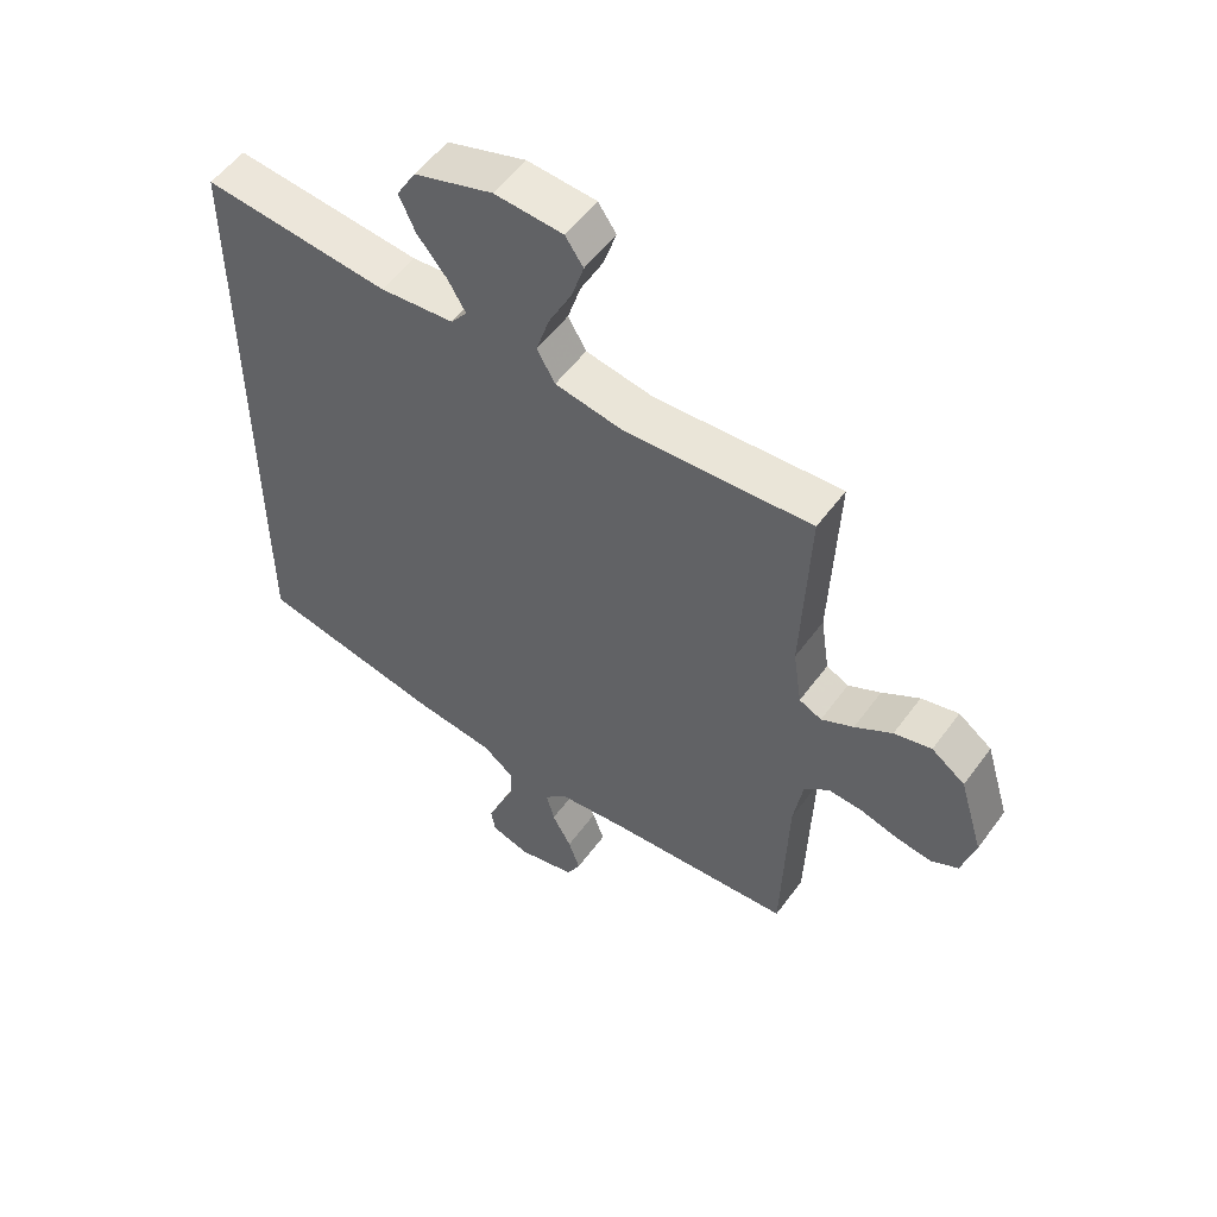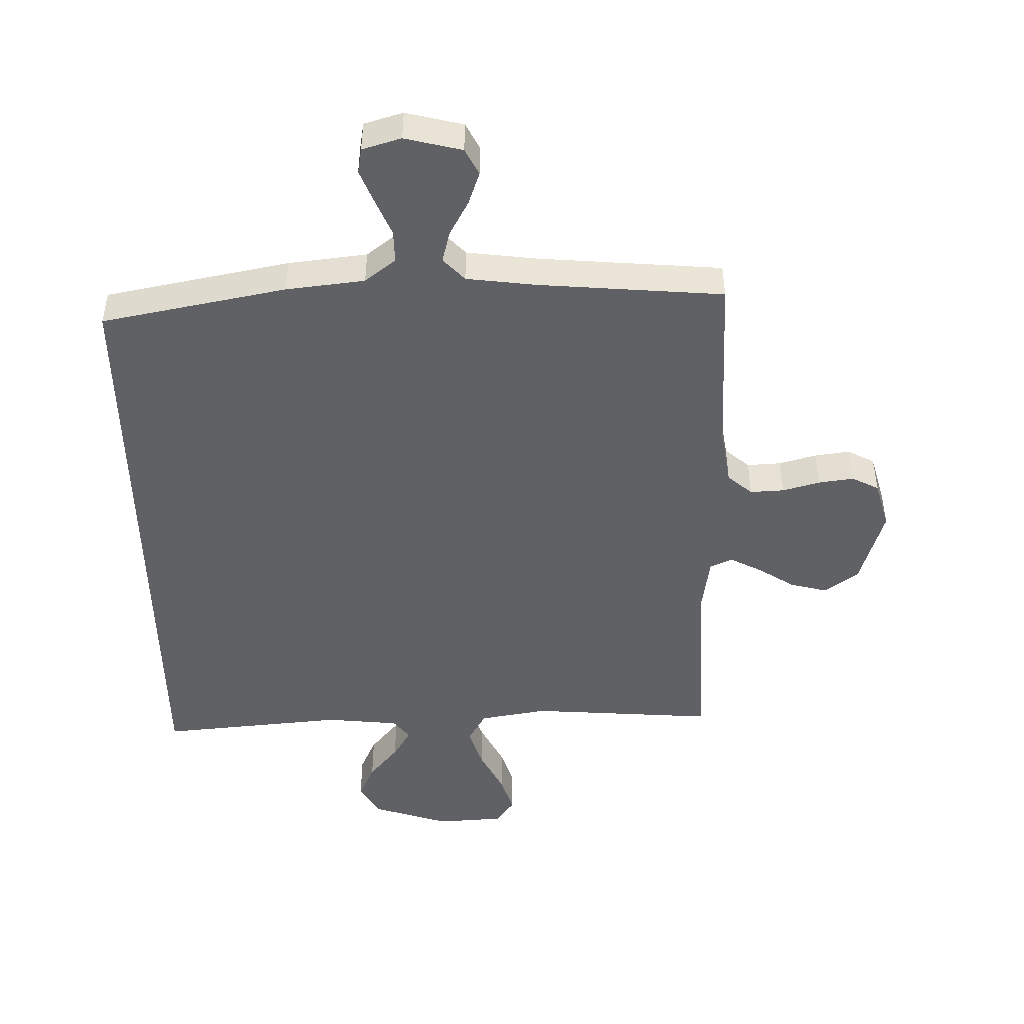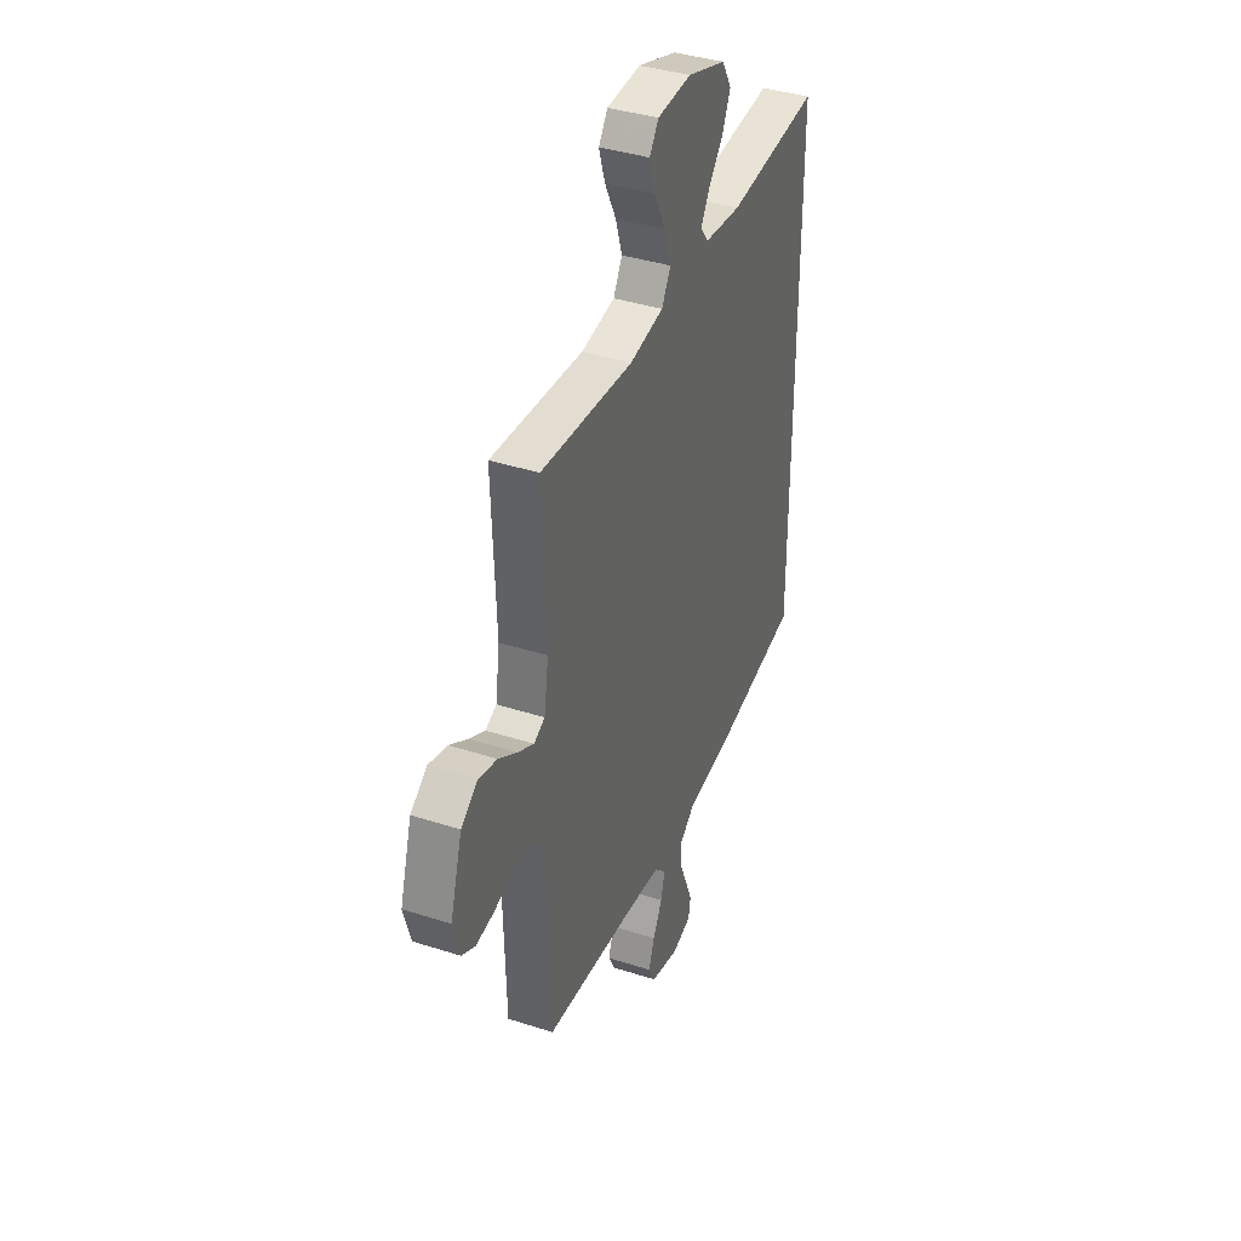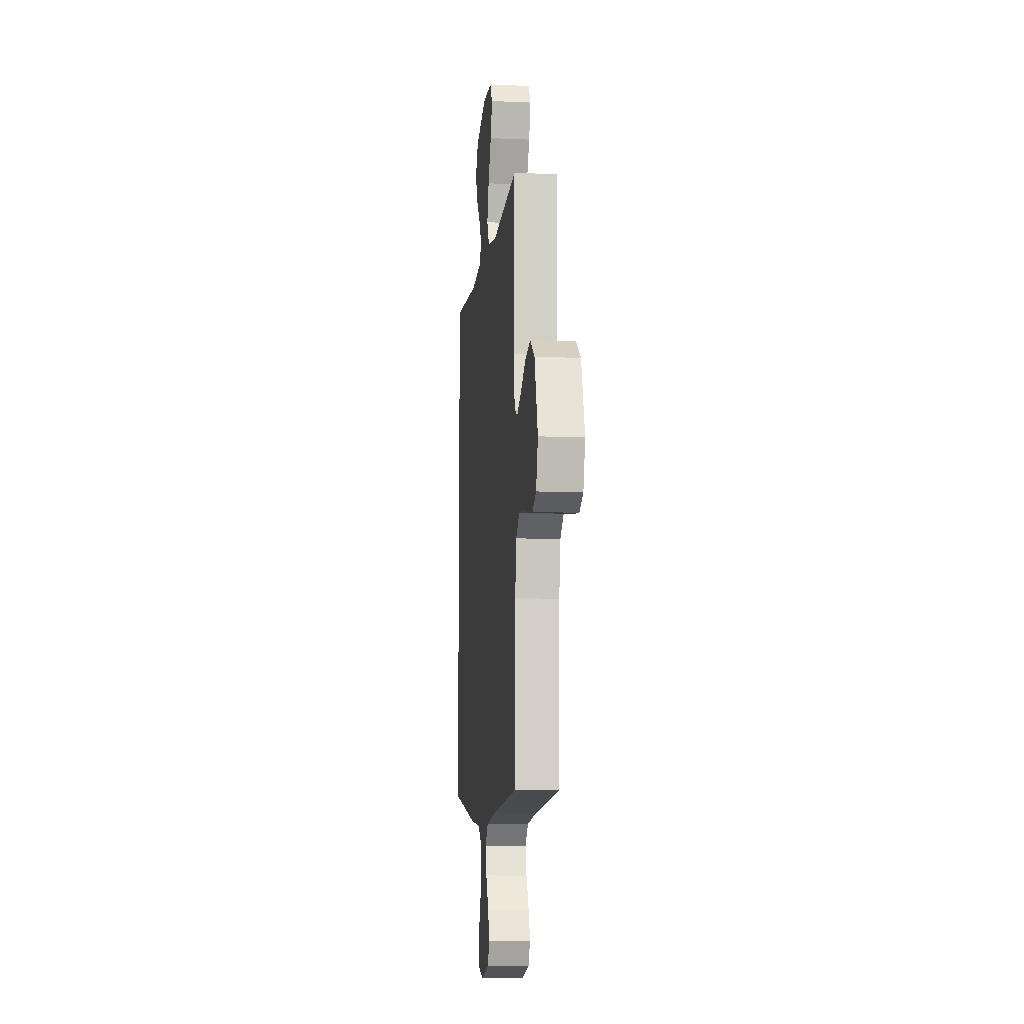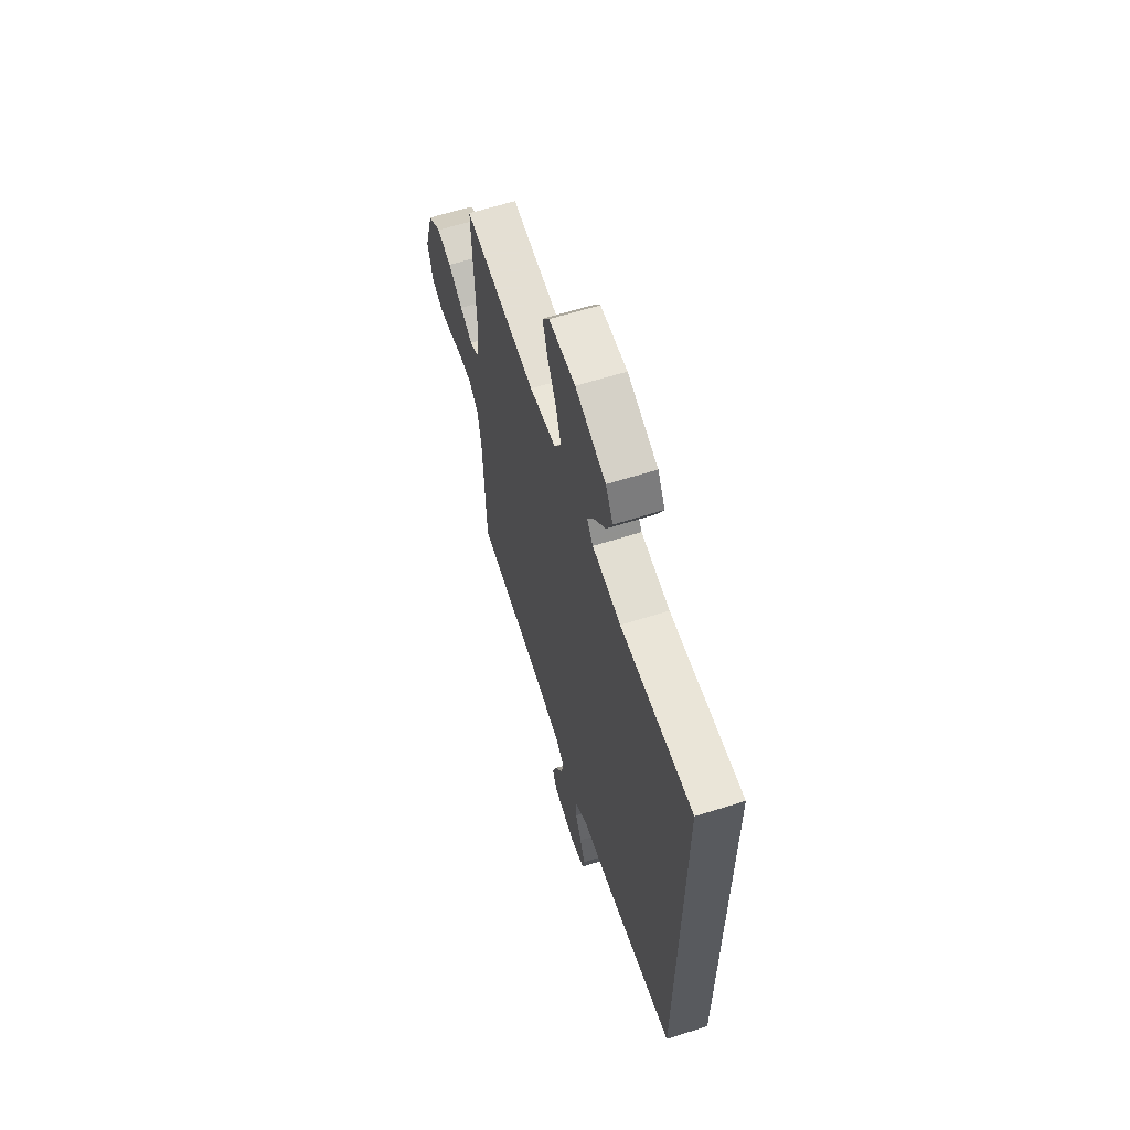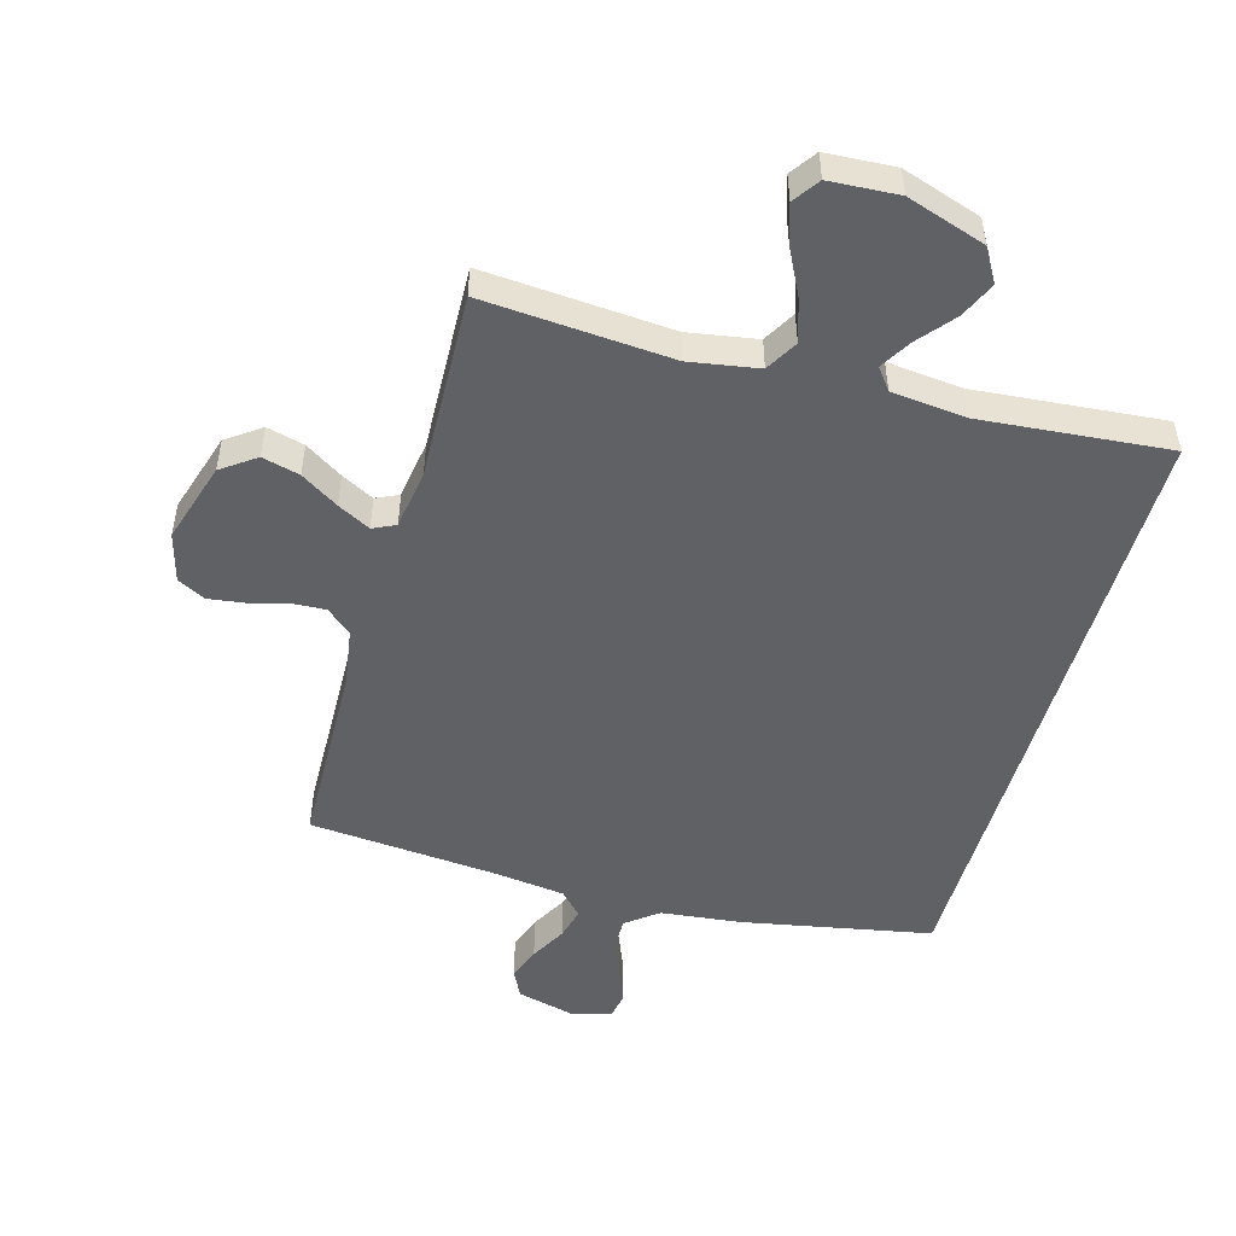
<metadata>
{"format":"obj","ext":"obj","renderer":"f3d","projection":"perspective","resolution":1024,"background":"white","views":[{"elev":54.4,"azim":-144.5,"up":"+Z"},{"elev":-47.2,"azim":-179.0,"up":"+Y"},{"elev":38.6,"azim":-67.8,"up":"+Z"},{"elev":-9.7,"azim":-96.4,"up":"+Z"},{"elev":62.9,"azim":72.2,"up":"+Z"},{"elev":-50.2,"azim":-16.0,"up":"+Y"}]}
</metadata>
<code>
v 0.5 0.07 -0.463
v 0.2 0.07 -0.522
v 0.072 0.07 -0.537
v 0.022 0.07 -0.576
v 0.023 0.07 -0.629
v 0.048 0.07 -0.688
v 0.07 0.07 -0.743
v 0.063 0.07 -0.784
v 0 0.07 -0.803
v -0.093 0.07 -0.78
v -0.115 0.07 -0.737
v -0.096 0.07 -0.683
v -0.065 0.07 -0.626
v -0.052 0.07 -0.575
v -0.087 0.07 -0.538
v -0.2 0.07 -0.524
v -0.5 0.07 -0.5
v -0.509 0.07 -0.2
v -0.524 0.07 -0.107
v -0.564 0.07 -0.073
v -0.619 0.07 -0.076
v -0.68 0.07 -0.093
v -0.737 0.07 -0.101
v -0.781 0.07 -0.078
v -0.803 0.07 0
v -0.764 0.07 0.129
v -0.71 0.07 0.168
v -0.65 0.07 0.153
v -0.59 0.07 0.115
v -0.538 0.07 0.088
v -0.502 0.07 0.105
v -0.488 0.07 0.2
v -0.5 0.07 0.5
v -0.2 0.07 0.479
v -0.09 0.07 0.498
v -0.061 0.07 0.549
v -0.082 0.07 0.616
v -0.119 0.07 0.689
v -0.139 0.07 0.752
v -0.11 0.07 0.794
v 0 0.07 0.801
v 0.126 0.07 0.76
v 0.157 0.07 0.707
v 0.131 0.07 0.649
v 0.084 0.07 0.592
v 0.055 0.07 0.543
v 0.081 0.07 0.509
v 0.2 0.07 0.497
v 0.5 0.07 0.525
v 0.5 0 -0.463
v 0.2 0 -0.522
v 0.072 0 -0.537
v 0.022 0 -0.576
v 0.023 0 -0.629
v 0.048 0 -0.688
v 0.07 0 -0.743
v 0.063 0 -0.784
v 0 0 -0.803
v -0.093 0 -0.78
v -0.115 0 -0.737
v -0.096 0 -0.683
v -0.065 0 -0.626
v -0.052 0 -0.575
v -0.087 0 -0.538
v -0.2 0 -0.524
v -0.5 0 -0.5
v -0.509 0 -0.2
v -0.524 0 -0.107
v -0.564 0 -0.073
v -0.619 0 -0.076
v -0.68 0 -0.093
v -0.737 0 -0.101
v -0.781 0 -0.078
v -0.803 0 0
v -0.764 0 0.129
v -0.71 0 0.168
v -0.65 0 0.153
v -0.59 0 0.115
v -0.538 0 0.088
v -0.502 0 0.105
v -0.488 0 0.2
v -0.5 0 0.5
v -0.2 0 0.479
v -0.09 0 0.498
v -0.061 0 0.549
v -0.082 0 0.616
v -0.119 0 0.689
v -0.139 0 0.752
v -0.11 0 0.794
v 0 0 0.801
v 0.126 0 0.76
v 0.157 0 0.707
v 0.131 0 0.649
v 0.084 0 0.592
v 0.055 0 0.543
v 0.081 0 0.509
v 0.2 0 0.497
v 0.5 0 0.525
f 48 49 1 2
f 47 48 2 3
f 46 47 3 4
f 42 43 44 45
f 42 45 46
f 41 42 46
f 37 38 39 40
f 36 37 40 41
f 32 33 34
f 31 32 34 35
f 26 27 28 29
f 26 29 30
f 25 26 30
f 24 25 30
f 21 22 23 24
f 20 21 24 30
f 19 20 30 31
f 16 17 18
f 15 16 18 19
f 10 11 12 13
f 10 13 14
f 9 10 14
f 8 9 14
f 5 6 7 8
f 5 8 14
f 4 5 14 15
f 36 41 46 4
f 35 36 4 15
f 15 19 31 35
f 51 50 98 97
f 52 51 97 96
f 53 52 96 95
f 94 93 92 91
f 95 94 91
f 95 91 90
f 89 88 87 86
f 90 89 86 85
f 83 82 81
f 84 83 81 80
f 78 77 76 75
f 79 78 75
f 79 75 74
f 79 74 73
f 73 72 71 70
f 79 73 70 69
f 80 79 69 68
f 67 66 65
f 68 67 65 64
f 62 61 60 59
f 63 62 59
f 63 59 58
f 63 58 57
f 57 56 55 54
f 63 57 54
f 64 63 54 53
f 53 95 90 85
f 64 53 85 84
f 84 80 68 64
f 1 50 51 2
f 2 51 52 3
f 3 52 53 4
f 4 53 54 5
f 5 54 55 6
f 6 55 56 7
f 7 56 57 8
f 8 57 58 9
f 9 58 59 10
f 10 59 60 11
f 11 60 61 12
f 12 61 62 13
f 13 62 63 14
f 14 63 64 15
f 15 64 65 16
f 16 65 66 17
f 17 66 67 18
f 18 67 68 19
f 19 68 69 20
f 20 69 70 21
f 21 70 71 22
f 22 71 72 23
f 23 72 73 24
f 24 73 74 25
f 25 74 75 26
f 26 75 76 27
f 27 76 77 28
f 28 77 78 29
f 29 78 79 30
f 30 79 80 31
f 31 80 81 32
f 32 81 82 33
f 33 82 83 34
f 34 83 84 35
f 35 84 85 36
f 36 85 86 37
f 37 86 87 38
f 38 87 88 39
f 39 88 89 40
f 40 89 90 41
f 41 90 91 42
f 42 91 92 43
f 43 92 93 44
f 44 93 94 45
f 45 94 95 46
f 46 95 96 47
f 47 96 97 48
f 48 97 98 49
f 49 98 50 1

</code>
